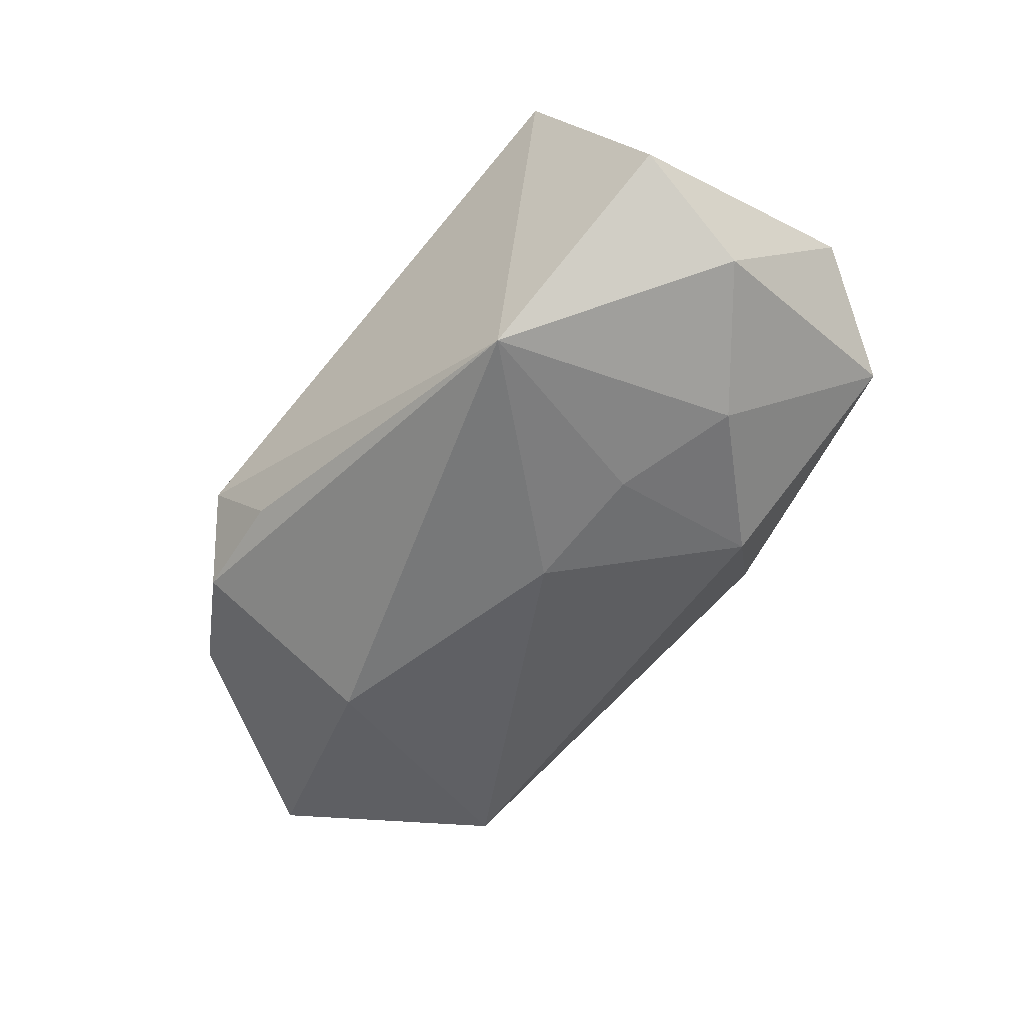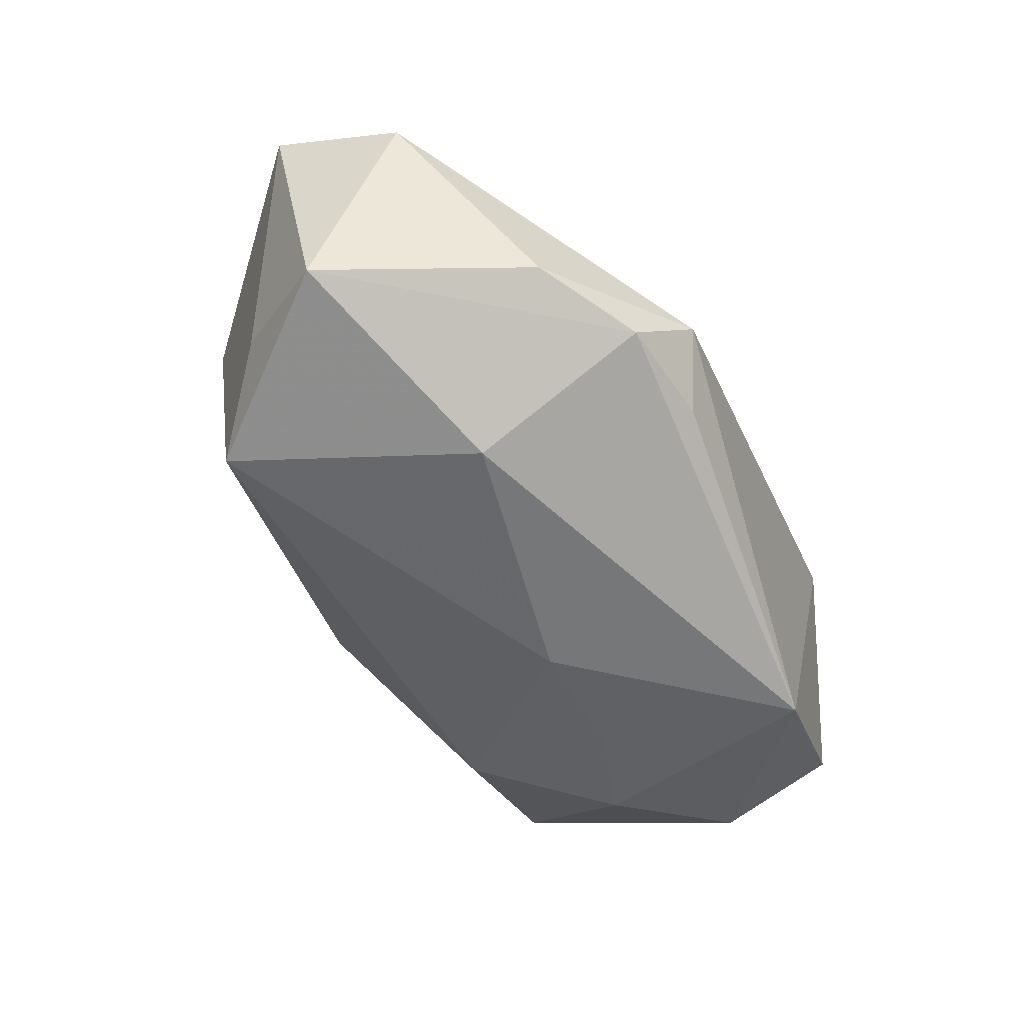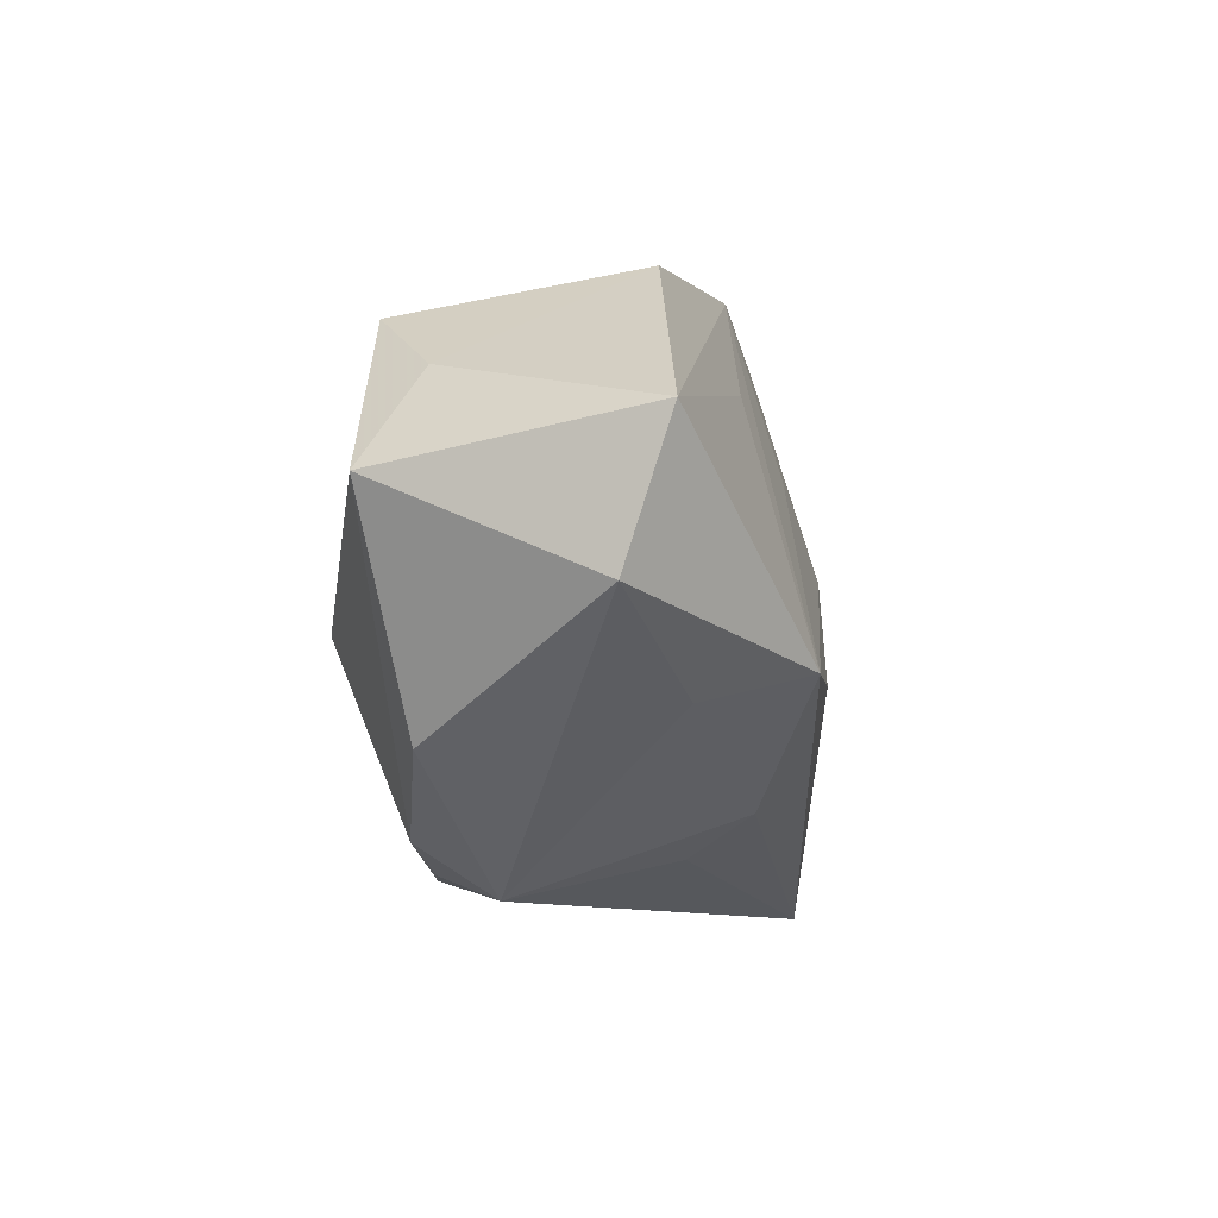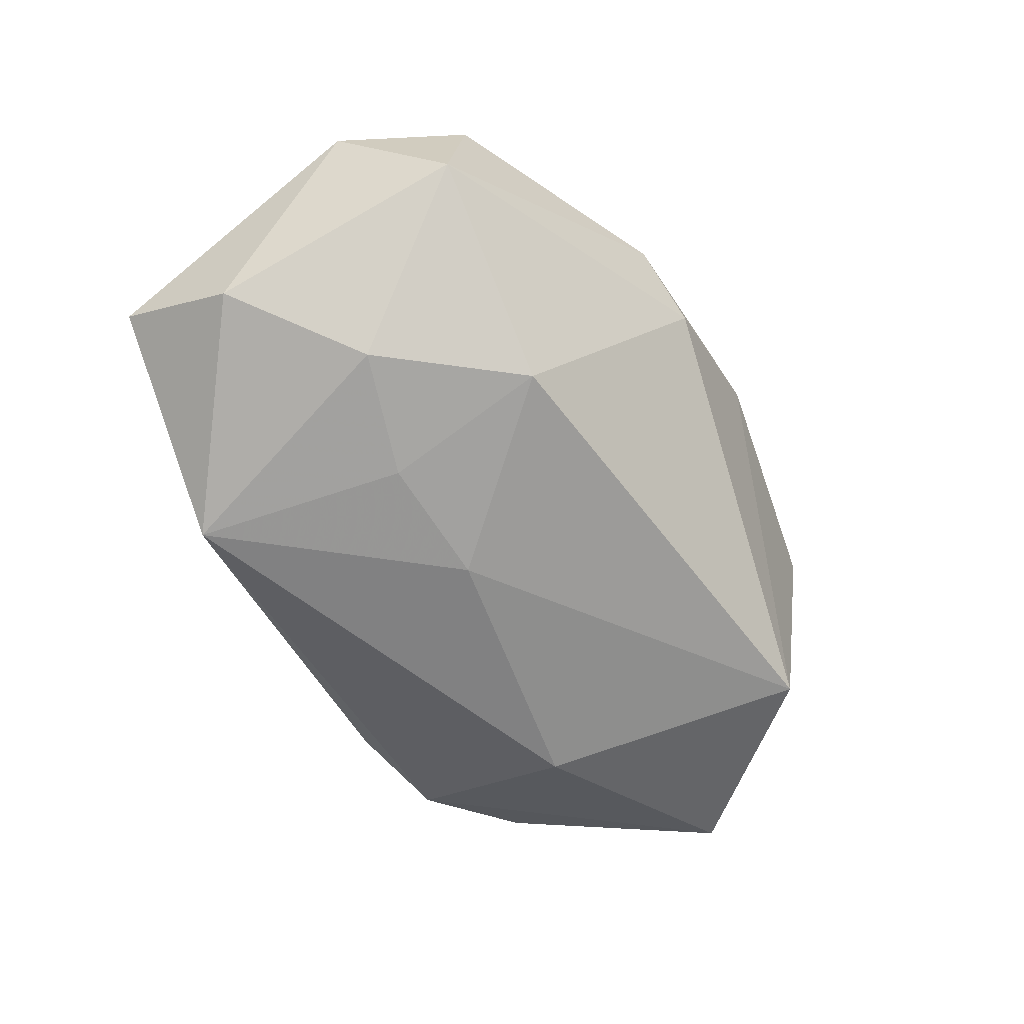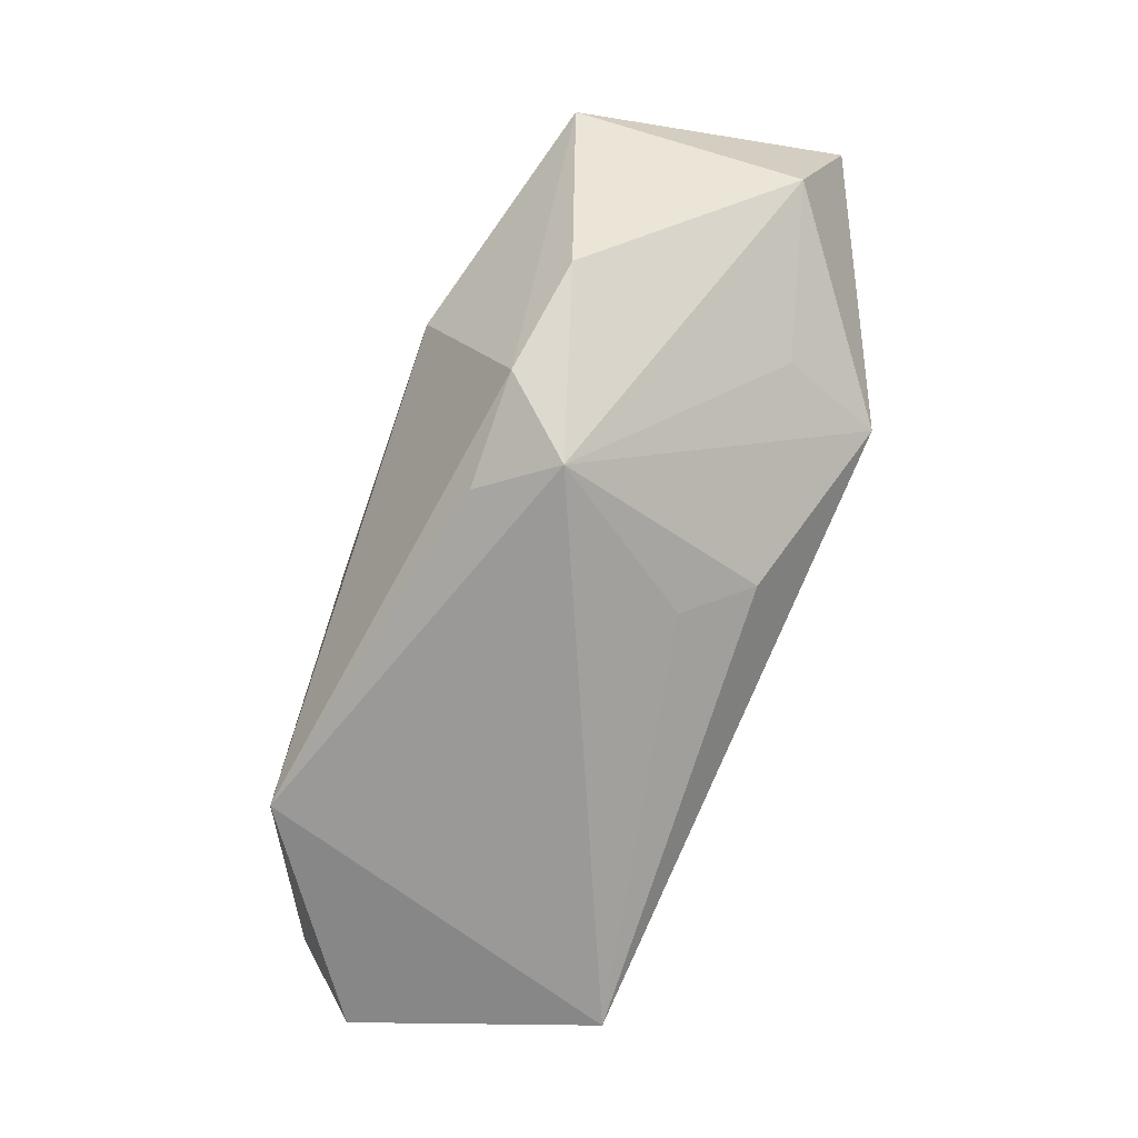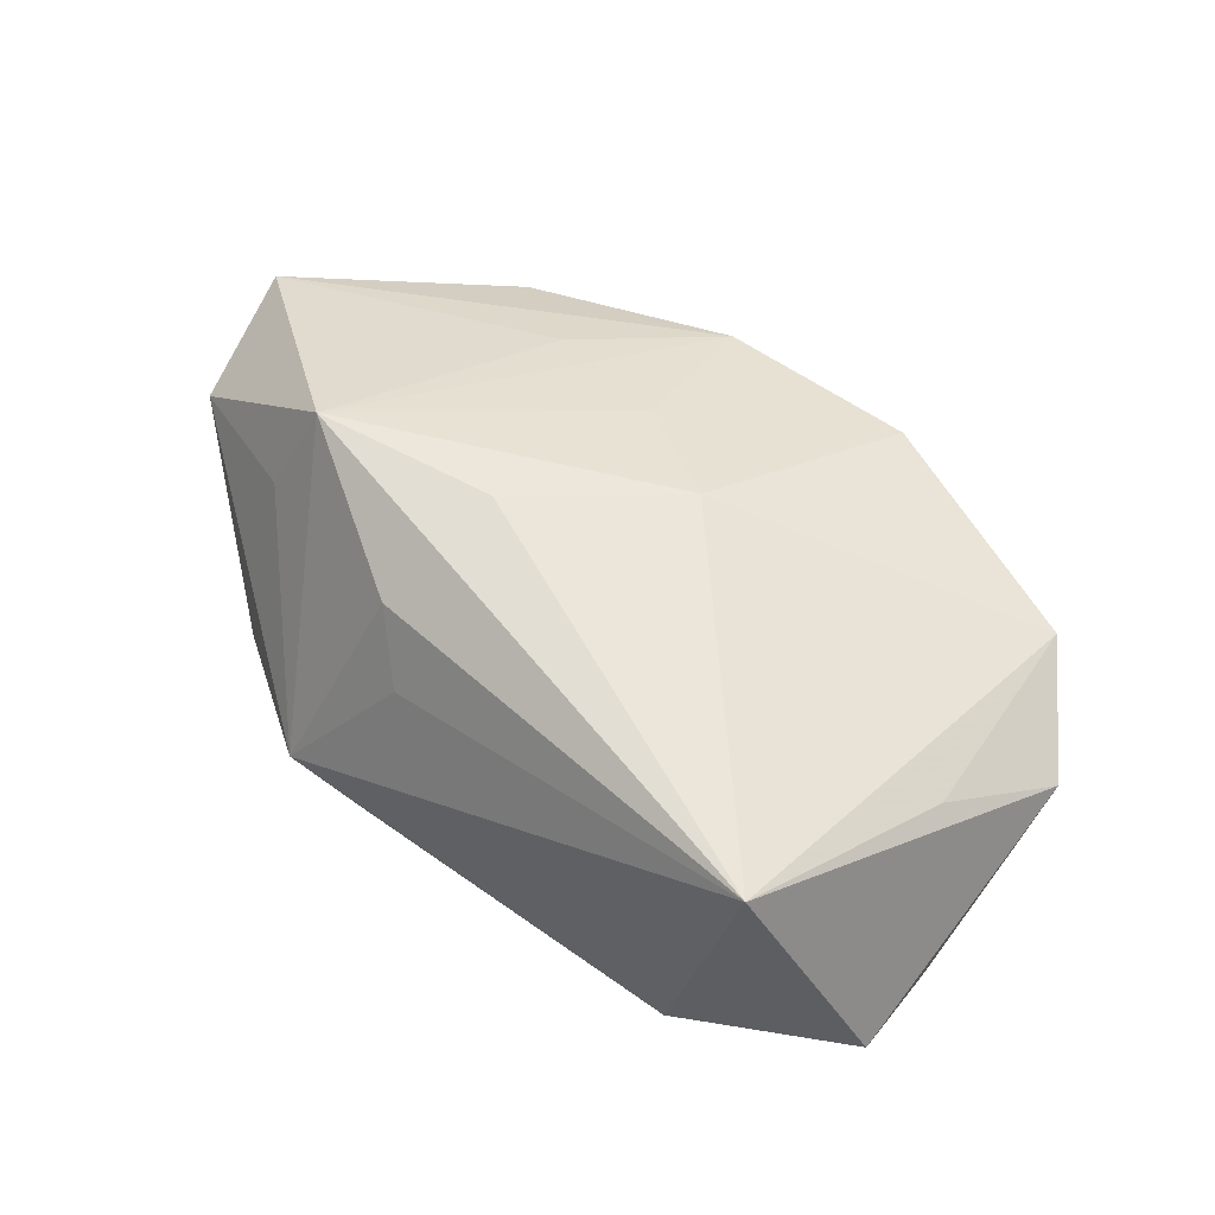
<metadata>
{"format":"obj","ext":"obj","renderer":"f3d","projection":"perspective","resolution":1024,"background":"white","views":[{"elev":-57.4,"azim":46.1,"up":"+Z"},{"elev":-57.0,"azim":-67.6,"up":"+Z"},{"elev":-9.2,"azim":-81.5,"up":"+Y"},{"elev":-60.4,"azim":117.5,"up":"+Z"},{"elev":-71.0,"azim":-109.1,"up":"+Y"},{"elev":52.4,"azim":34.4,"up":"+Z"}]}
</metadata>
<code>
v -0.02909 -0.01256 -0.008809
v -0.01014 -0.01579 0.01309
v -0.01498 0.01525 0.01273
v 0.0271 -0.02246 0.01321
v -0.03947 -0.002923 0.007022
v 0.02616 0.001584 -0.01432
v 0.03575 -0.00756 -0.01096
v -0.01852 -0.00293 -0.01762
v -0.01162 -0.02032 -0.01093
v 0.03347 -0.004745 0.008883
v 0.03905 0.004402 0.004508
v -0.02387 0.01975 -0.01291
v -0.02097 -0.0184 -0.01081
v -0.006998 -0.01901 0.007468
v 0.01881 -0.0192 -0.01762
v 0.01734 0.01313 -0.01338
v -0.02647 -0.009403 0.01032
v -0.003219 0.01109 0.01494
v 0.03303 0.01431 0.00854
v 0.03621 -0.018 -0.00596
v 0.01575 -0.001028 -0.01651
v -0.04106 0.008683 0.01108
v -0.006652 -0.005855 0.01845
v -0.03755 0.005328 -0.01142
v -0.01639 -0.02246 -0.005084
v 0.03471 0.01371 -0.002997
v -0.03139 0.01415 -0.007482
v 0.01344 0.02363 0.0112
v 0.004682 3.68e-05 -0.01762
v -0.0229 -0.007024 0.01889
v 0.005844 0.004326 0.0171
v -0.004403 0.02551 0.0106
v 0.008888 0.02526 0.003319
v -0.02413 0.02278 0.00774
f 33 12 32
f 31 4 19
f 22 32 34
f 34 32 12
f 8 24 12
f 27 24 22
f 12 24 27
f 22 34 27
f 27 34 12
f 23 4 31
f 31 30 23
f 23 30 4
f 31 32 18
f 18 30 31
f 32 30 18
f 3 32 22
f 22 30 3
f 3 30 32
f 28 32 31
f 31 19 28
f 33 32 28
f 20 4 15
f 29 8 12
f 29 21 15
f 15 8 29
f 5 30 22
f 22 24 5
f 24 1 5
f 24 8 13
f 13 1 24
f 13 8 15
f 4 20 11
f 7 11 20
f 7 20 15
f 21 29 16
f 16 29 12
f 16 12 33
f 15 4 25
f 25 5 1
f 1 13 25
f 10 19 4
f 4 11 10
f 10 11 19
f 21 16 6
f 15 21 6
f 6 7 15
f 26 16 33
f 33 28 26
f 26 28 19
f 19 11 26
f 26 6 16
f 11 7 26
f 7 6 26
f 9 13 15
f 15 25 9
f 9 25 13
f 4 30 2
f 30 25 2
f 30 5 17
f 17 25 30
f 5 25 17
f 14 25 4
f 4 2 14
f 14 2 25

</code>
